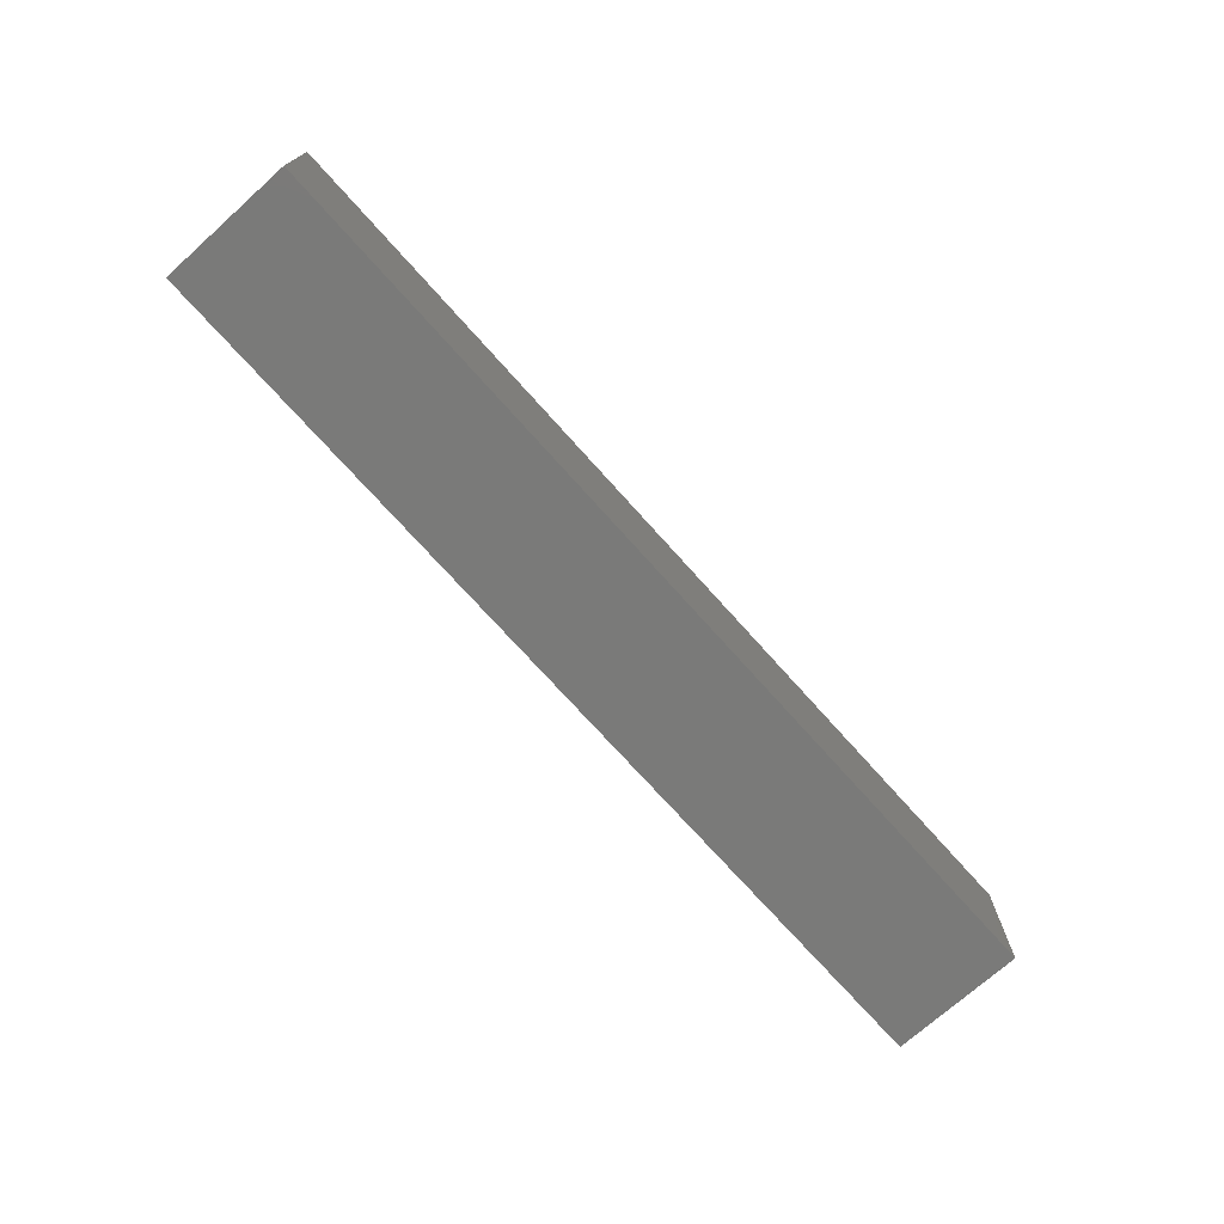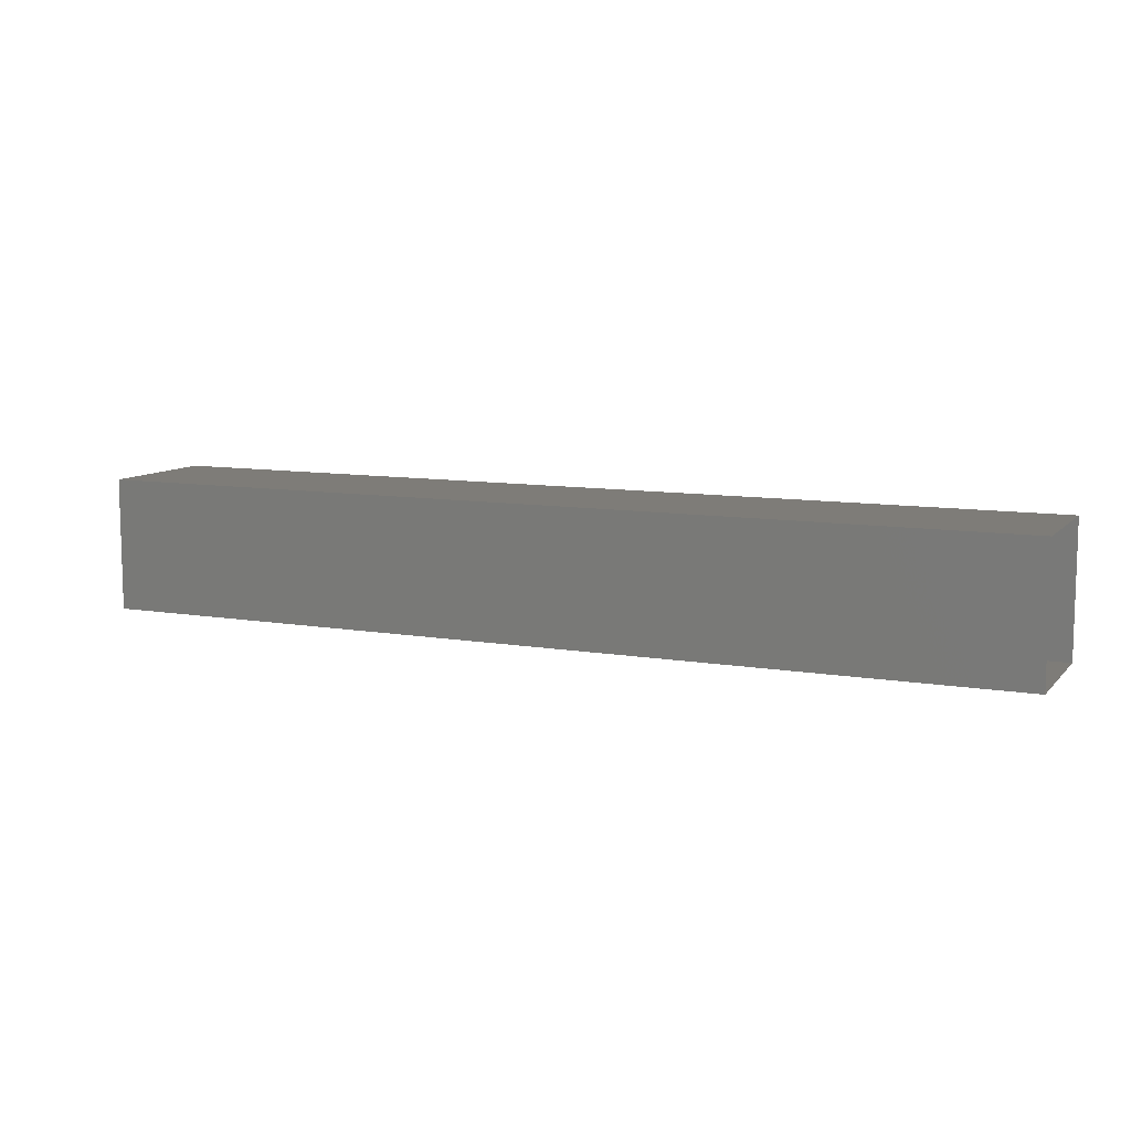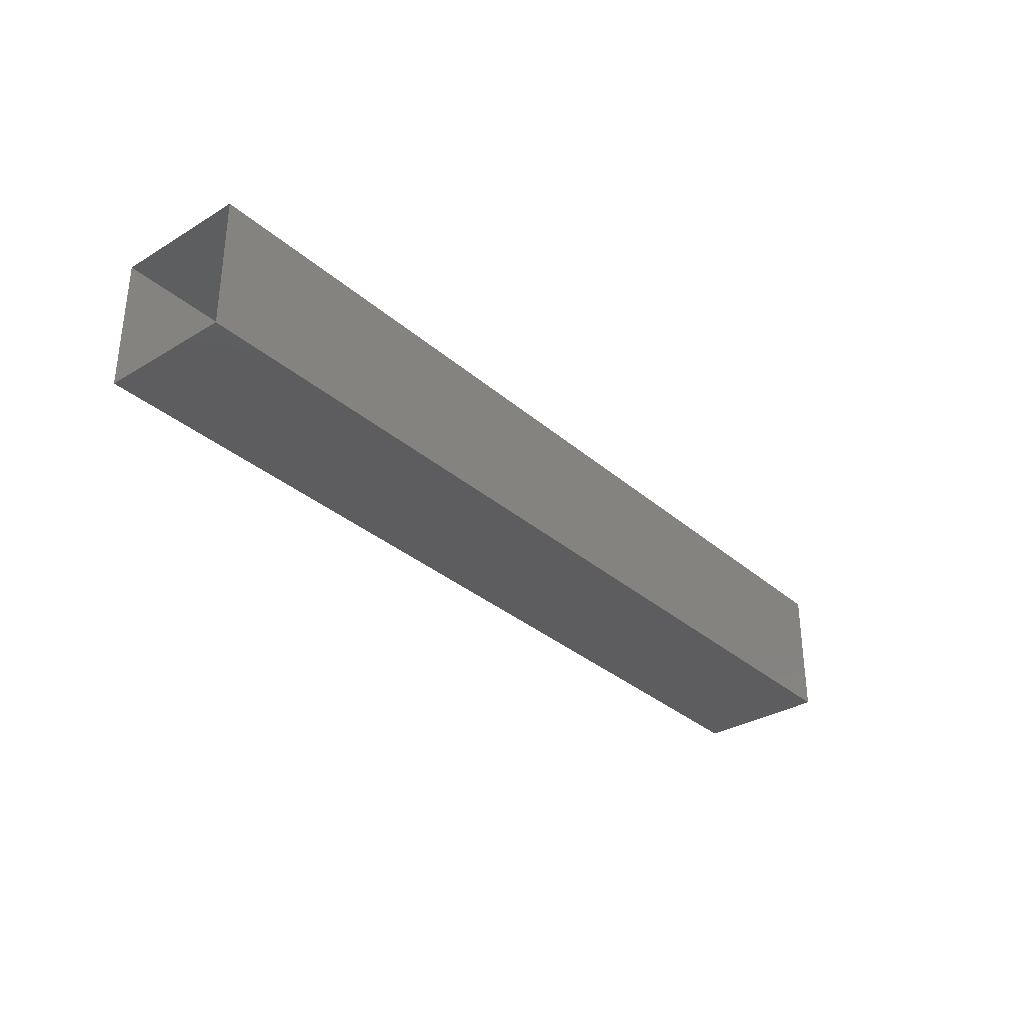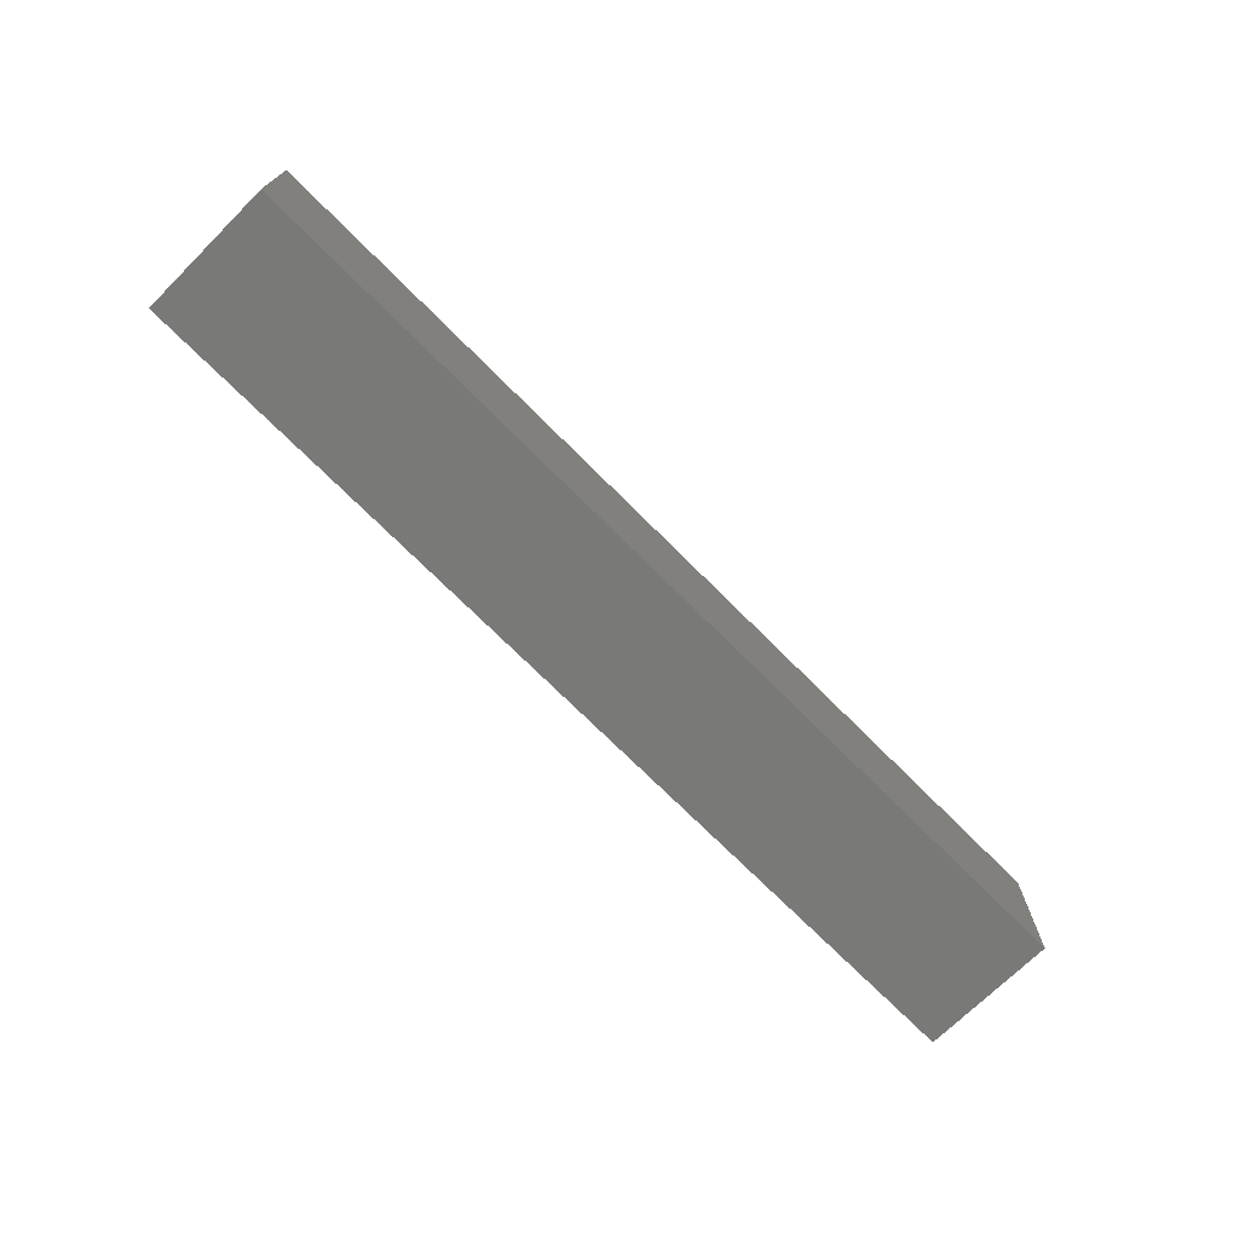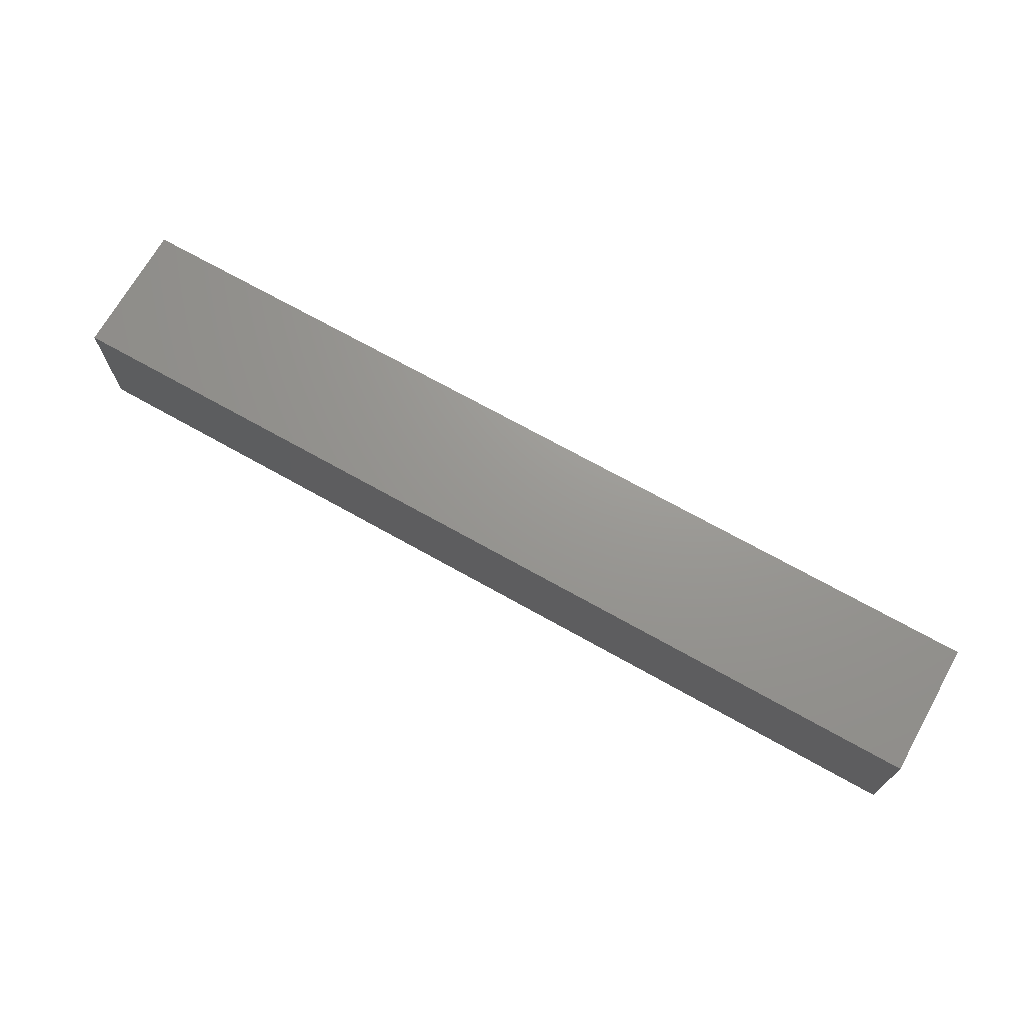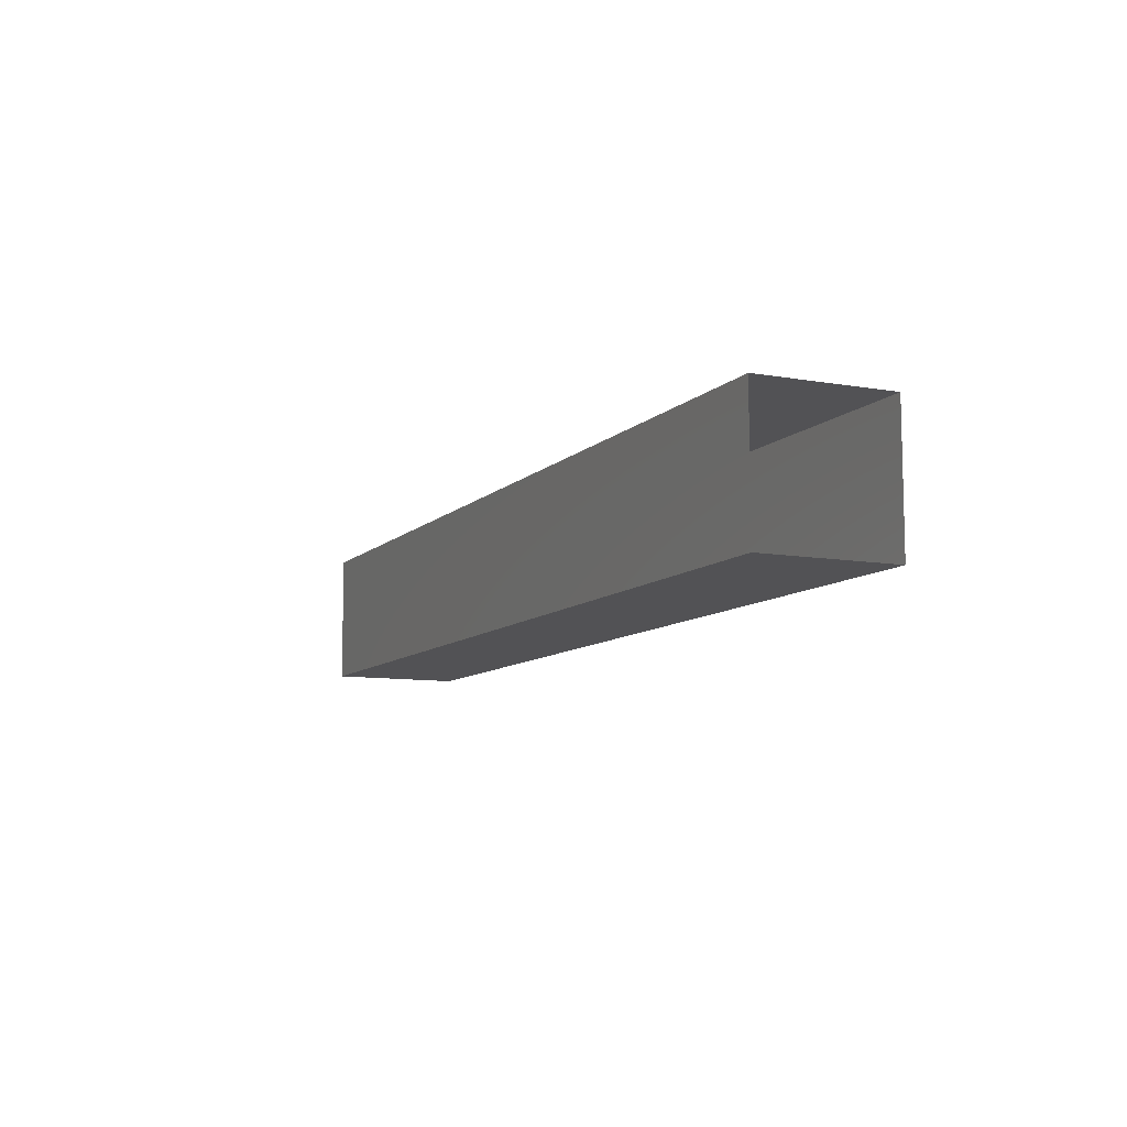
<metadata>
{"format":"stl","ext":"stl","renderer":"f3d","projection":"perspective","resolution":1024,"background":"white","views":[{"elev":-72.9,"azim":-48.2,"up":"+Y"},{"elev":9.6,"azim":-156.0,"up":"+Y"},{"elev":-32.6,"azim":-50.0,"up":"+Z"},{"elev":-71.6,"azim":-45.2,"up":"+Y"},{"elev":70.1,"azim":29.4,"up":"+Y"},{"elev":-9.4,"azim":-114.8,"up":"+Y"}]}
</metadata>
<code>
# stl→obj: 8 verts, 8 faces
v 4 1.91 3.34
v 4 1.91 3.16
v 2.74 1.91 3.34
v 2.74 1.91 3.16
v 4 2.09 3.34
v 2.74 2.09 3.34
v 2.74 2.09 3.16
v 4 2.09 3.16
f 1 2 3
f 2 4 3
f 3 5 1
f 6 5 3
f 5 6 7
f 8 5 7
f 2 7 4
f 8 7 2

</code>
